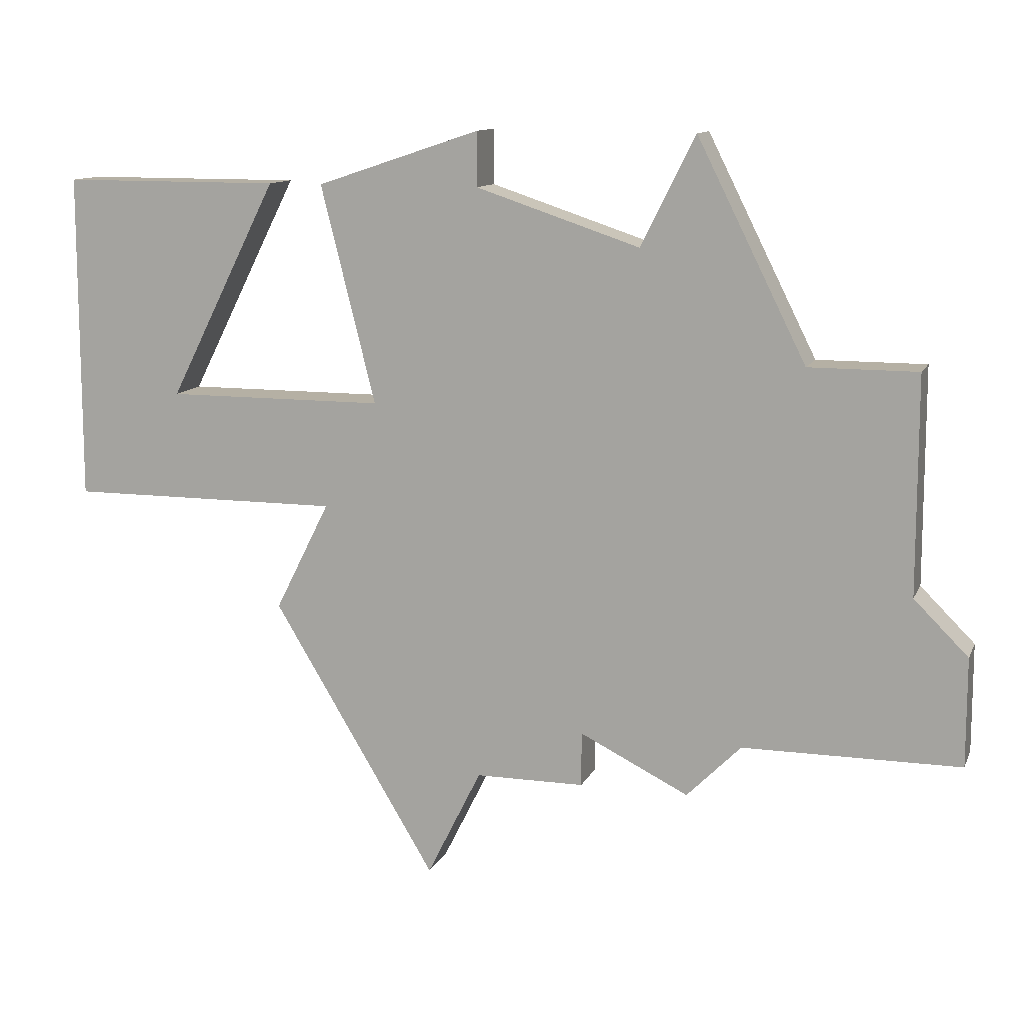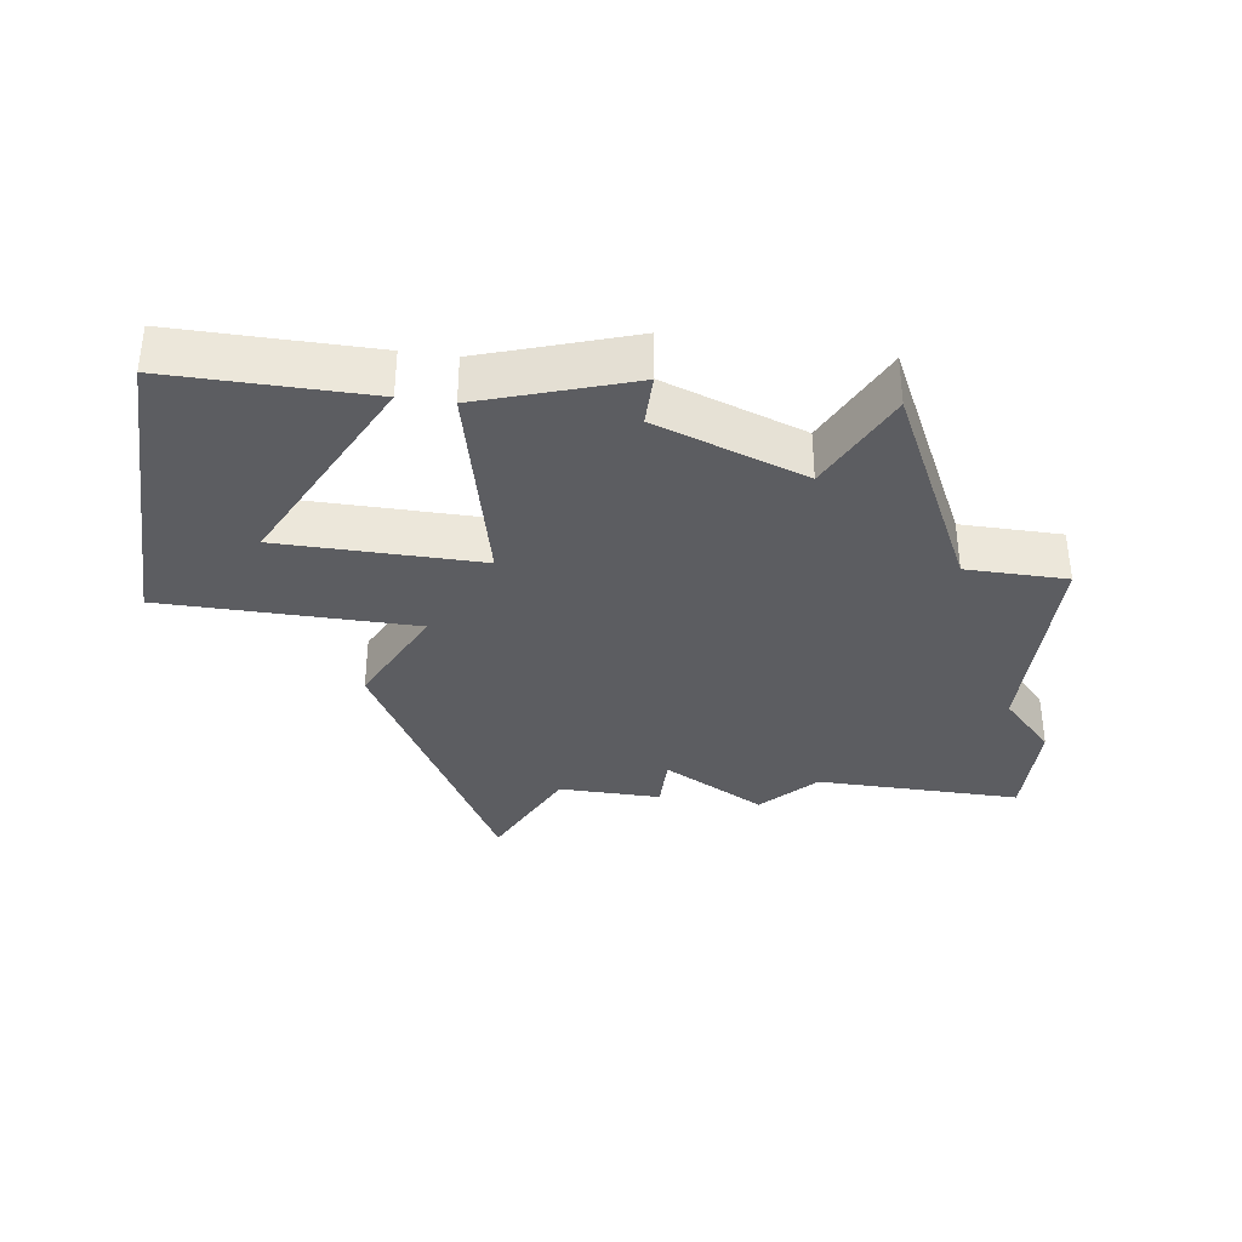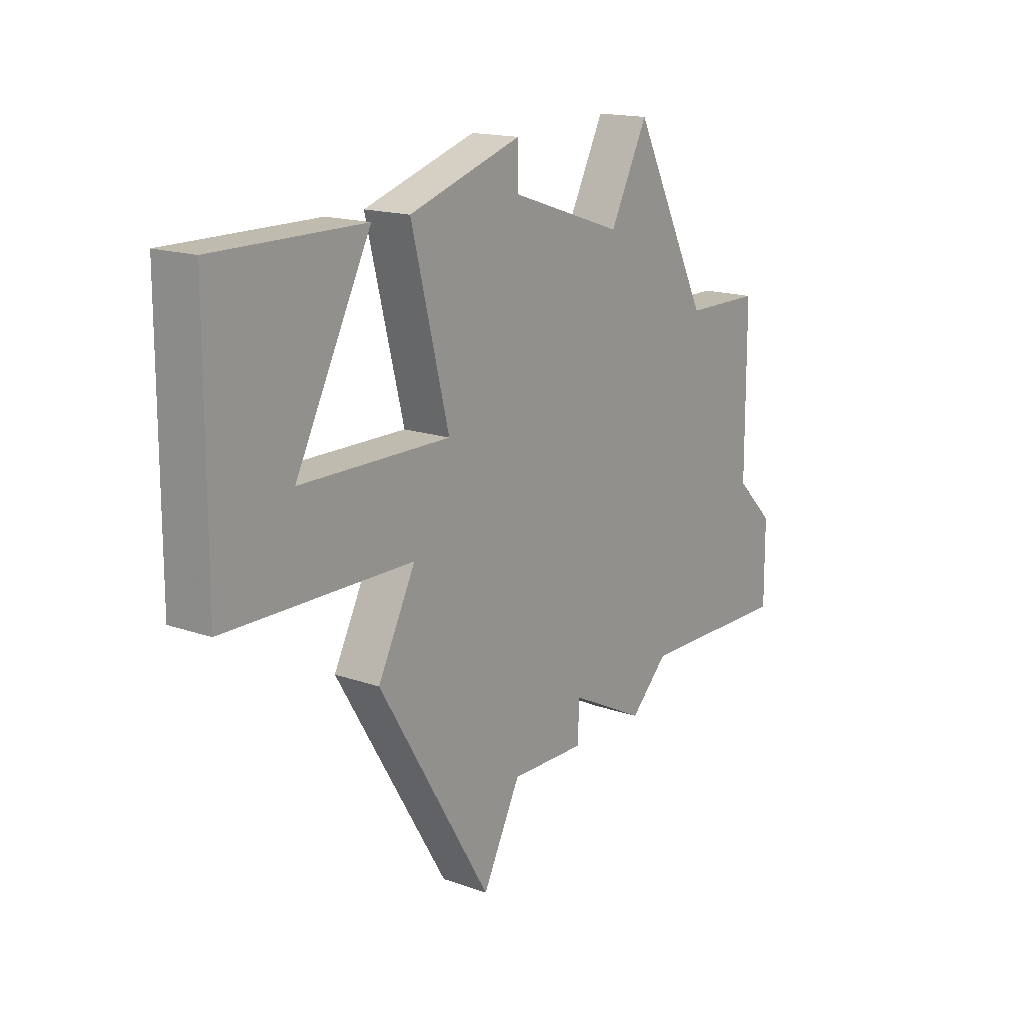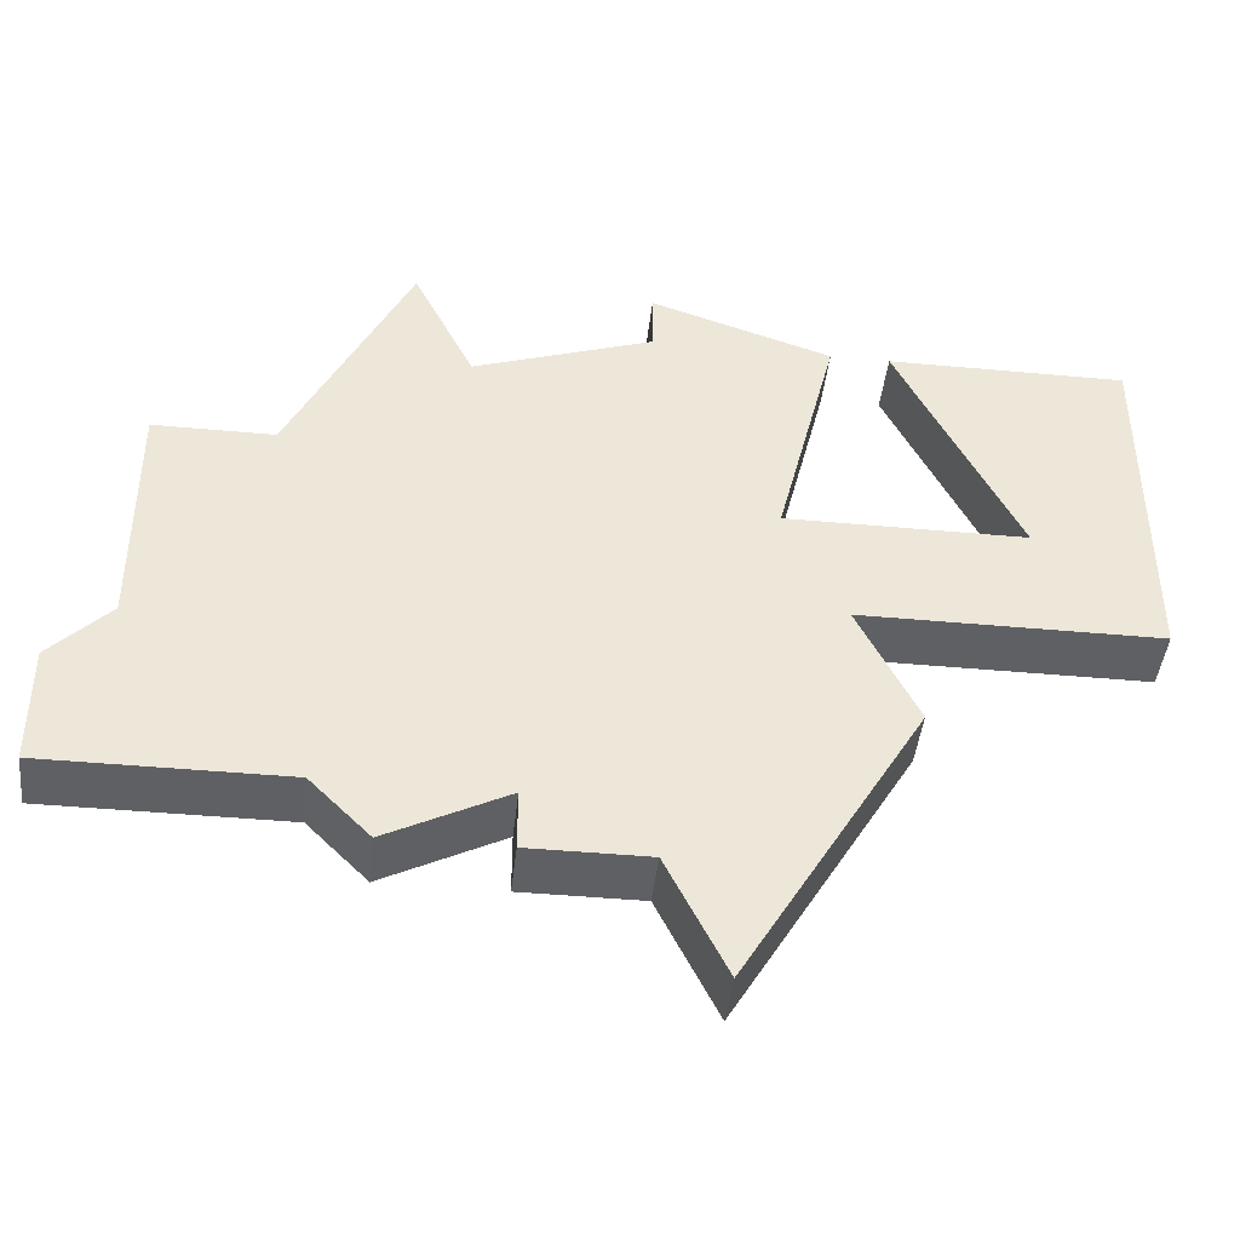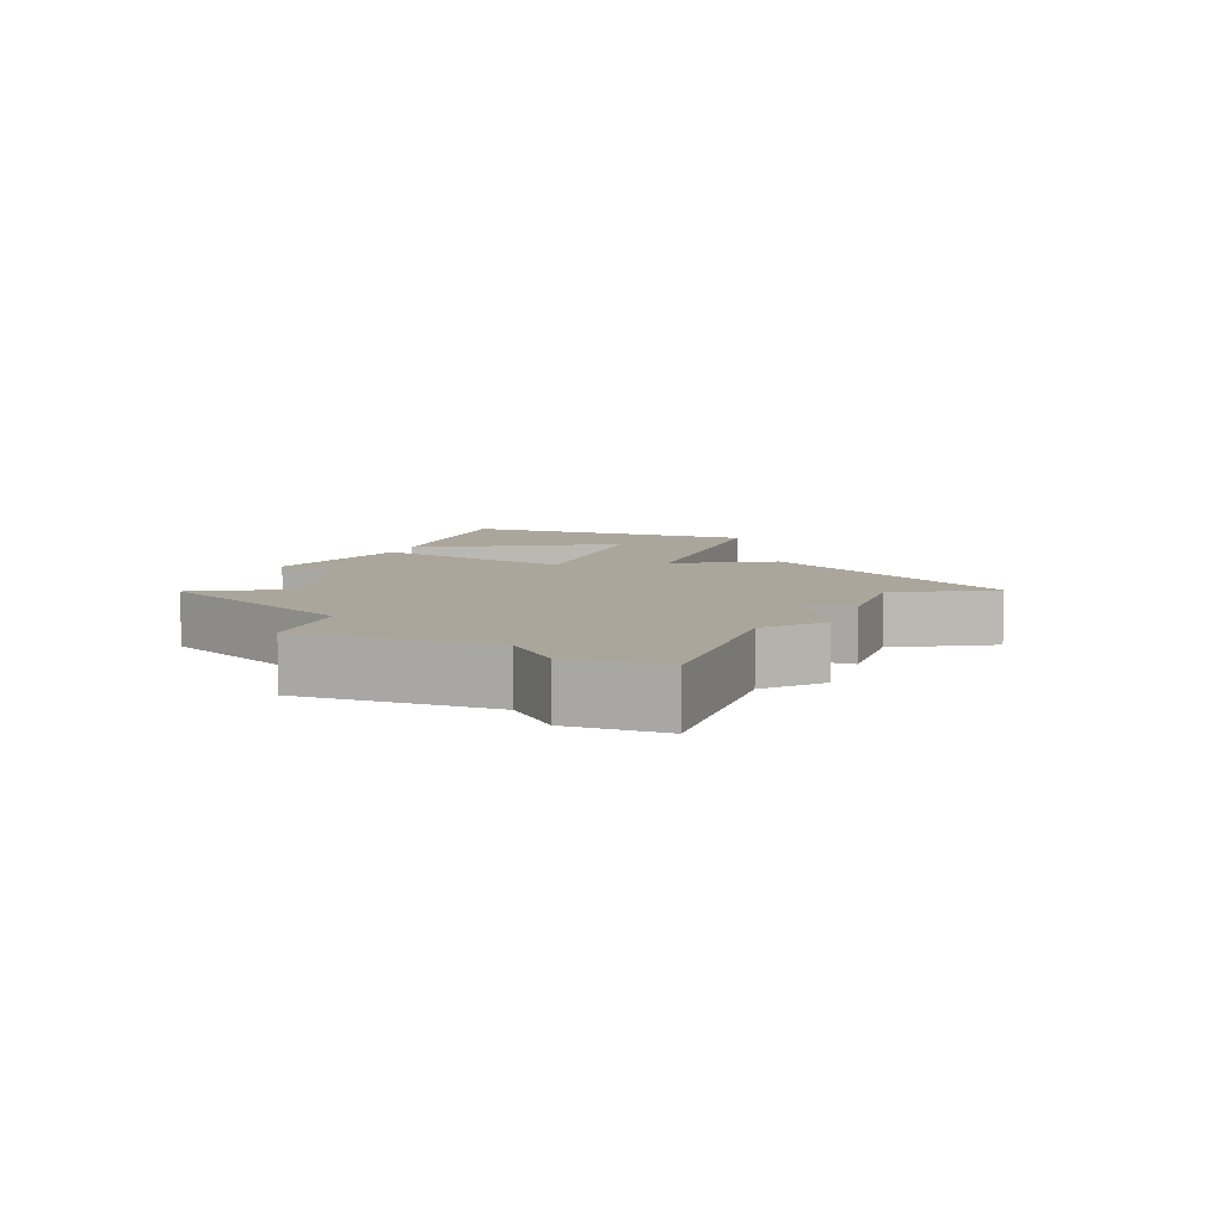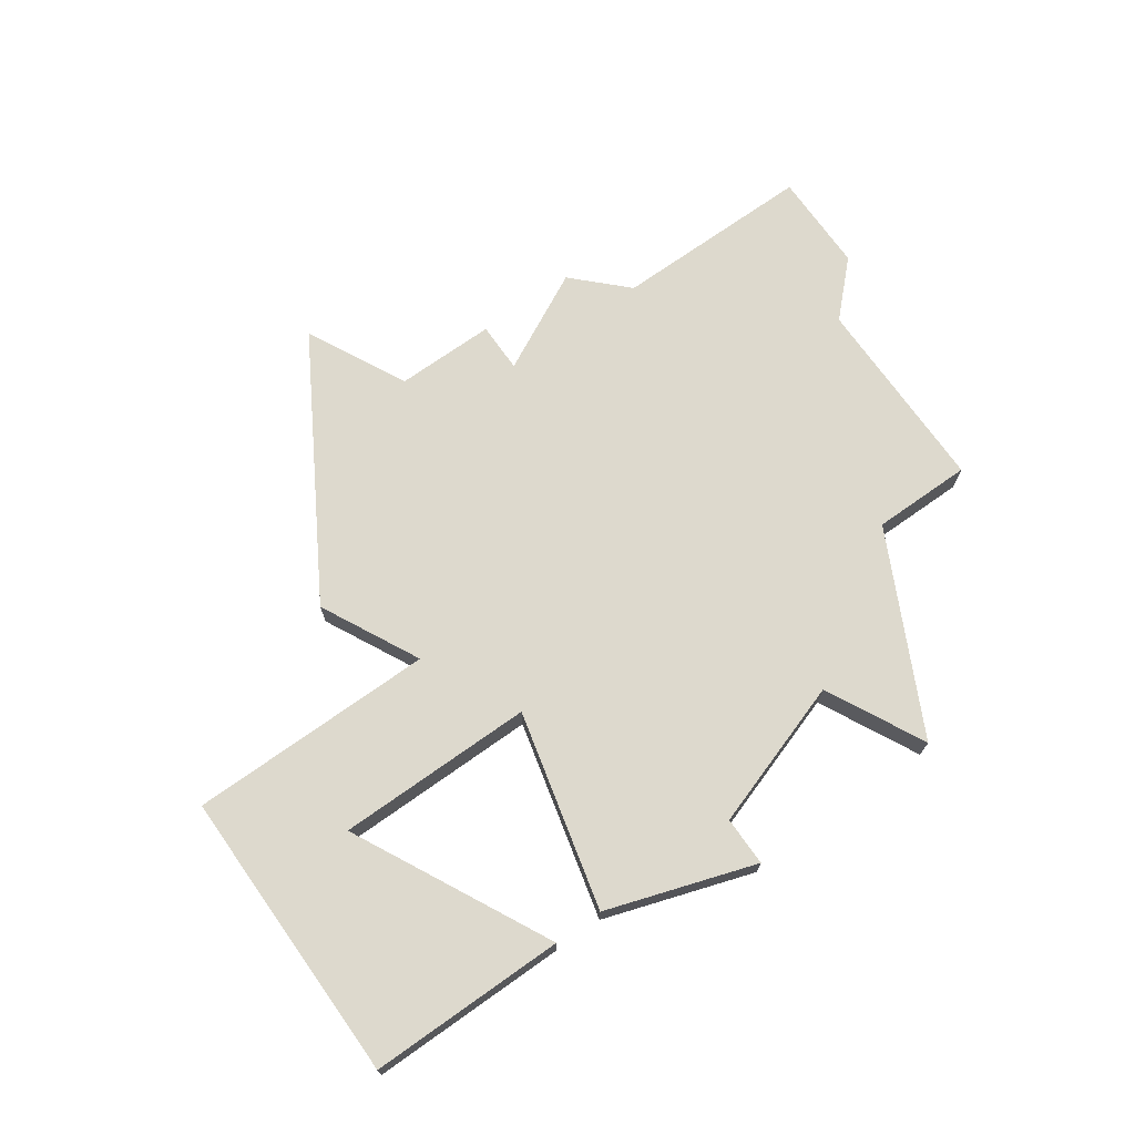
<metadata>
{"format":"obj","ext":"obj","renderer":"f3d","projection":"perspective","resolution":1024,"background":"white","views":[{"elev":11.6,"azim":-163.1,"up":"+Y"},{"elev":-36.7,"azim":171.7,"up":"+Z"},{"elev":15.9,"azim":126.6,"up":"+Y"},{"elev":-43.6,"azim":-6.2,"up":"+Y"},{"elev":7.9,"azim":-71.0,"up":"+Z"},{"elev":72.0,"azim":144.7,"up":"+Z"}]}
</metadata>
<code>
v 3015 -443 0
v 3013 -447 0
v 3011 -447 0
v 3011 -451 0
v 3010 -452 0
v 3010 -454 0
v 3014 -454 0
v 3015 -455 0
v 3017 -454 0
v 3017 -455 0
v 3019 -455 0
v 3020 -457 0
v 3023 -452 0
v 3022 -450 0
v 3027 -450 0
v 3027 -444 0
v 3023 -444 0
v 3025 -448 0
v 3021 -448 0
v 3022 -444 0
v 3019 -443 0
v 3019 -444 0
v 3016 -445 0
v 3015 -443 1
v 3013 -447 1
v 3011 -447 1
v 3011 -451 1
v 3010 -452 1
v 3010 -454 1
v 3014 -454 1
v 3015 -455 1
v 3017 -454 1
v 3017 -455 1
v 3019 -455 1
v 3020 -457 1
v 3023 -452 1
v 3022 -450 1
v 3027 -450 1
v 3027 -444 1
v 3023 -444 1
v 3025 -448 1
v 3021 -448 1
v 3022 -444 1
v 3019 -443 1
v 3019 -444 1
v 3016 -445 1
f 2 1 23
f 4 3 2
f 6 5 4
f 9 8 7
f 11 10 9
f 13 12 11
f 17 16 15
f 21 20 19
f 2 23 22
f 6 4 2
f 13 11 9
f 18 17 15
f 22 21 19
f 6 2 22
f 13 9 7
f 18 15 14
f 6 22 19
f 13 7 6
f 19 18 14
f 14 13 6
f 6 19 14
f 46 24 25
f 25 26 27
f 27 28 29
f 30 31 32
f 32 33 34
f 34 35 36
f 38 39 40
f 42 43 44
f 45 46 25
f 25 27 29
f 32 34 36
f 38 40 41
f 42 44 45
f 45 25 29
f 30 32 36
f 37 38 41
f 42 45 29
f 29 30 36
f 37 41 42
f 29 36 37
f 37 42 29
f 25 24 2
f 2 24 1
f 26 25 3
f 3 25 2
f 27 26 4
f 4 26 3
f 28 27 5
f 5 27 4
f 29 28 6
f 6 28 5
f 30 29 7
f 7 29 6
f 31 30 8
f 8 30 7
f 32 31 9
f 9 31 8
f 33 32 10
f 10 32 9
f 34 33 11
f 11 33 10
f 35 34 12
f 12 34 11
f 36 35 13
f 13 35 12
f 37 36 14
f 14 36 13
f 38 37 15
f 15 37 14
f 39 38 16
f 16 38 15
f 40 39 17
f 17 39 16
f 41 40 18
f 18 40 17
f 42 41 19
f 19 41 18
f 43 42 20
f 20 42 19
f 44 43 21
f 21 43 20
f 45 44 22
f 22 44 21
f 24 46 1
f 1 46 23
f 46 45 23
f 23 45 22

</code>
